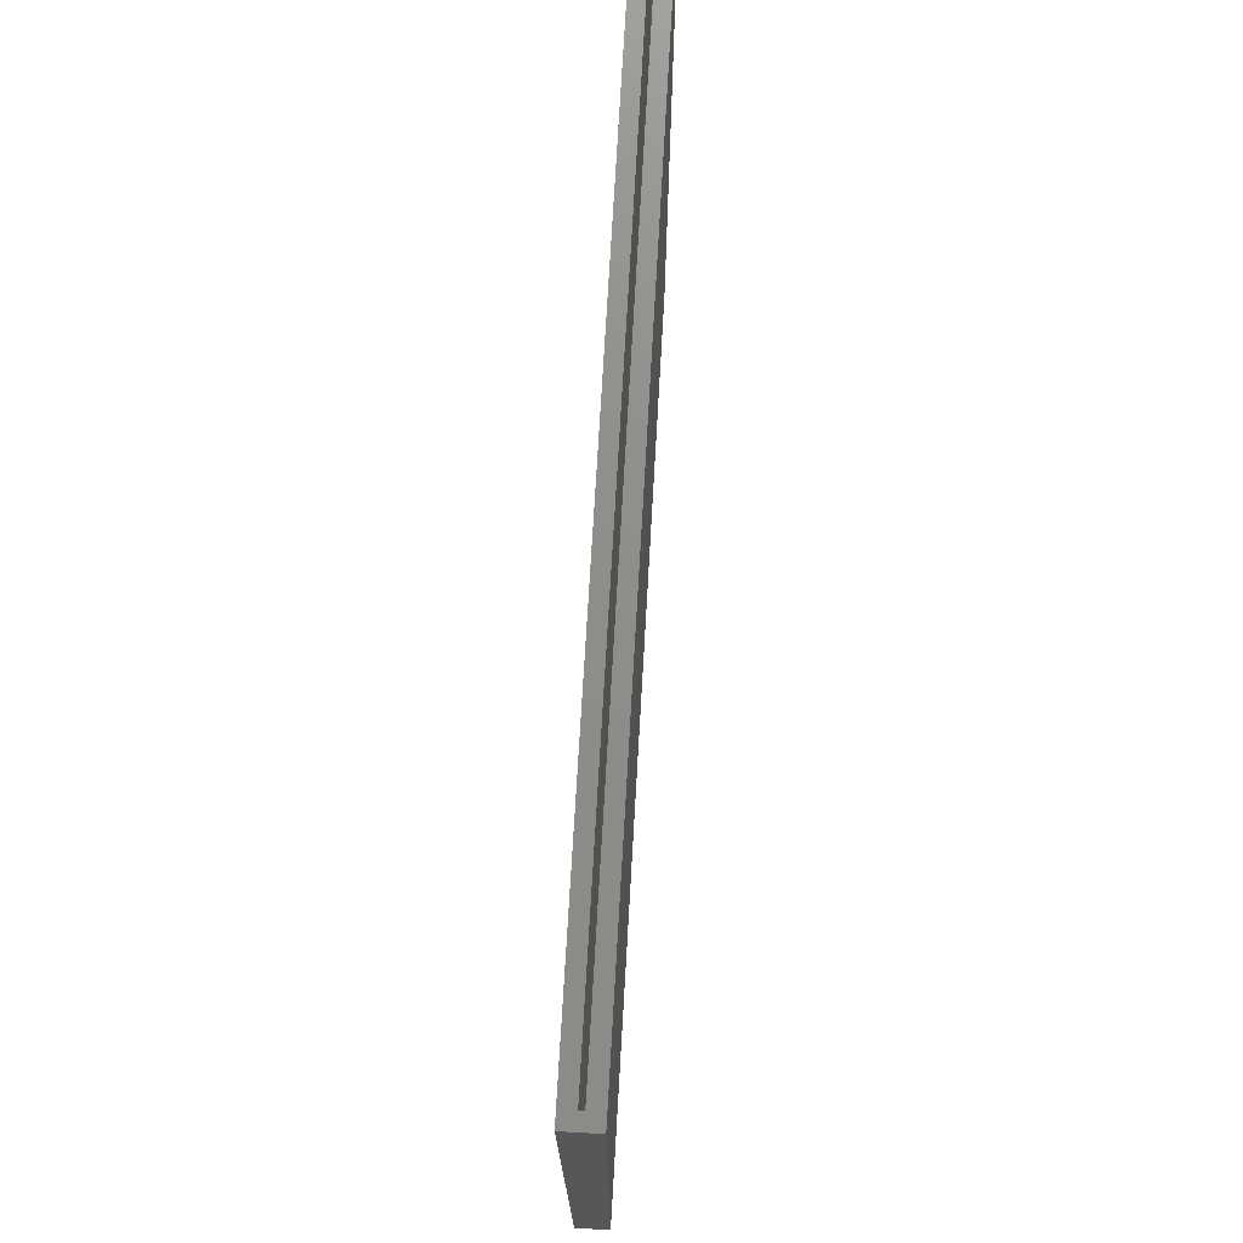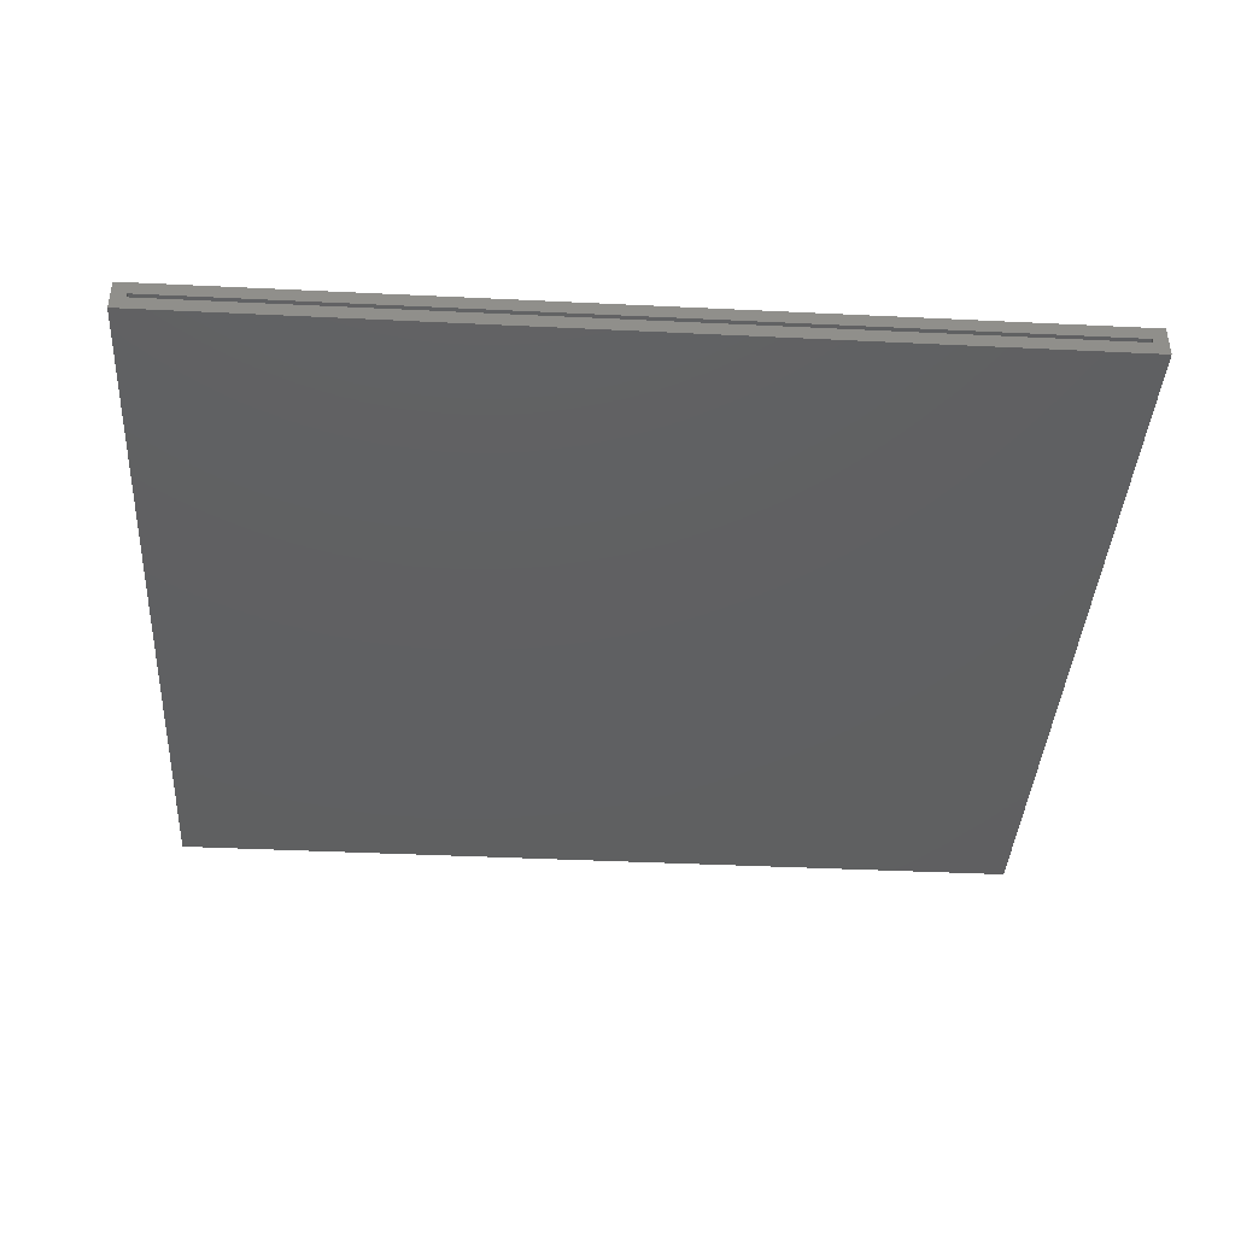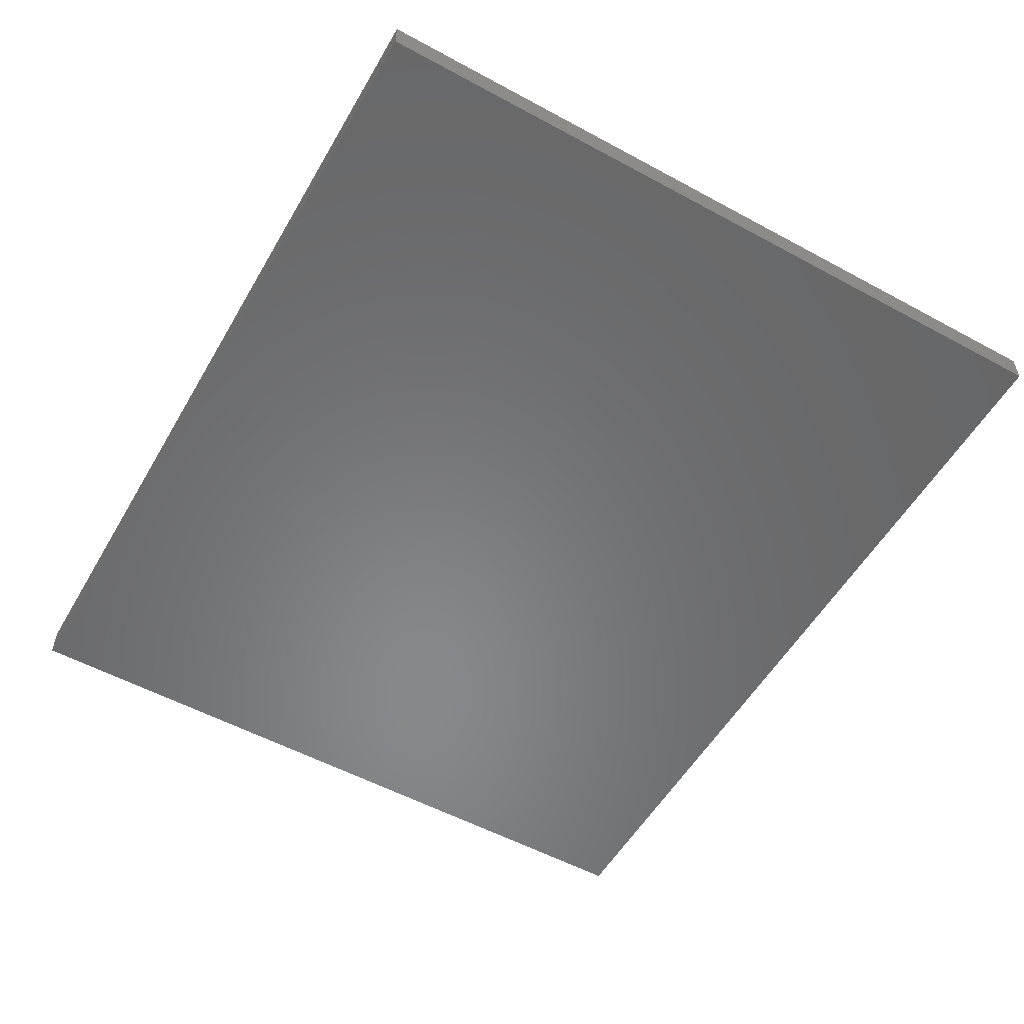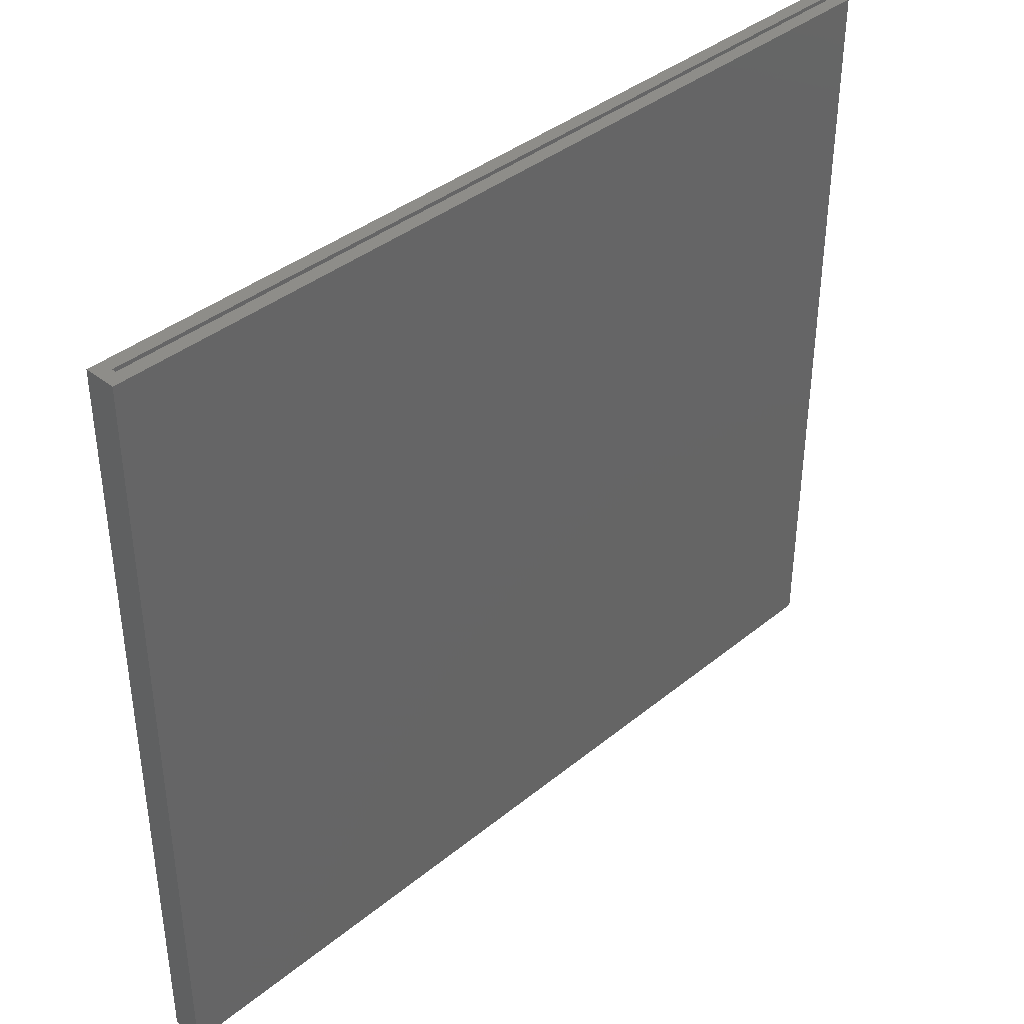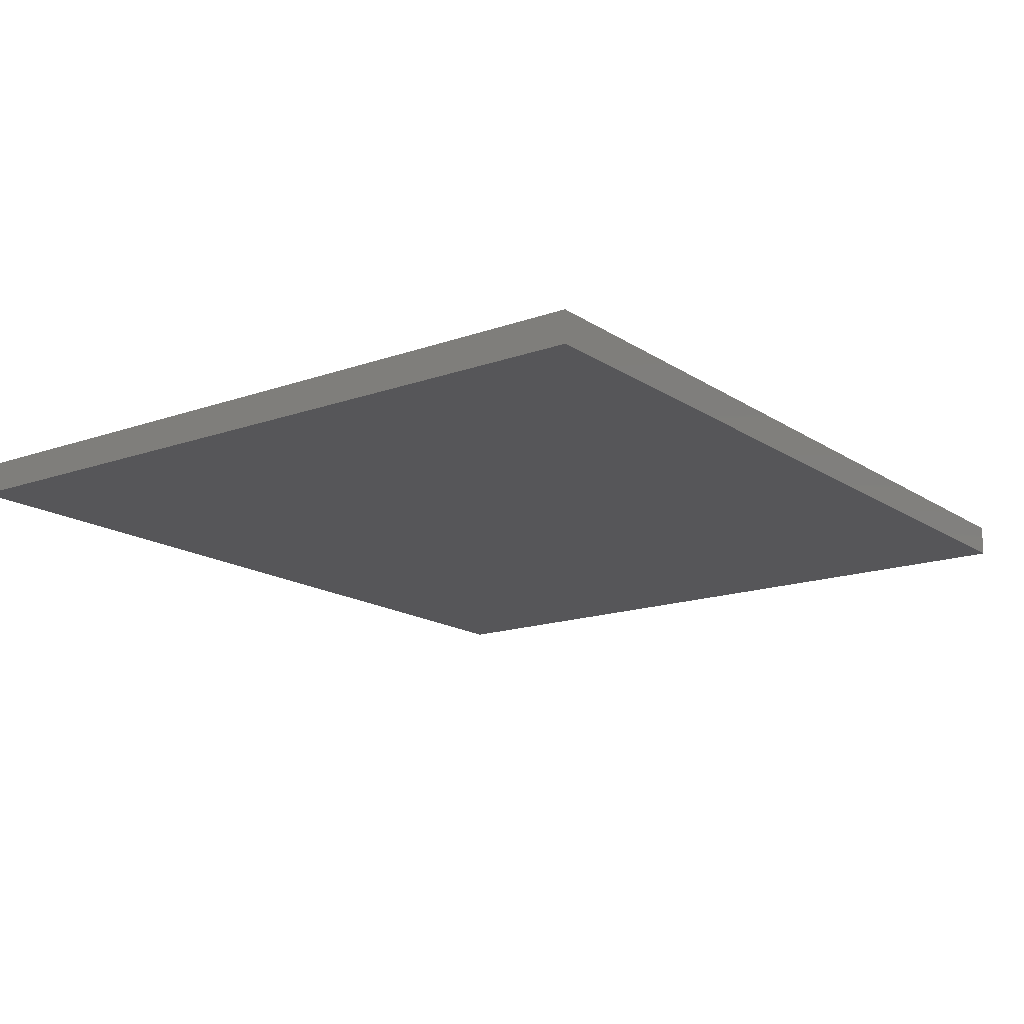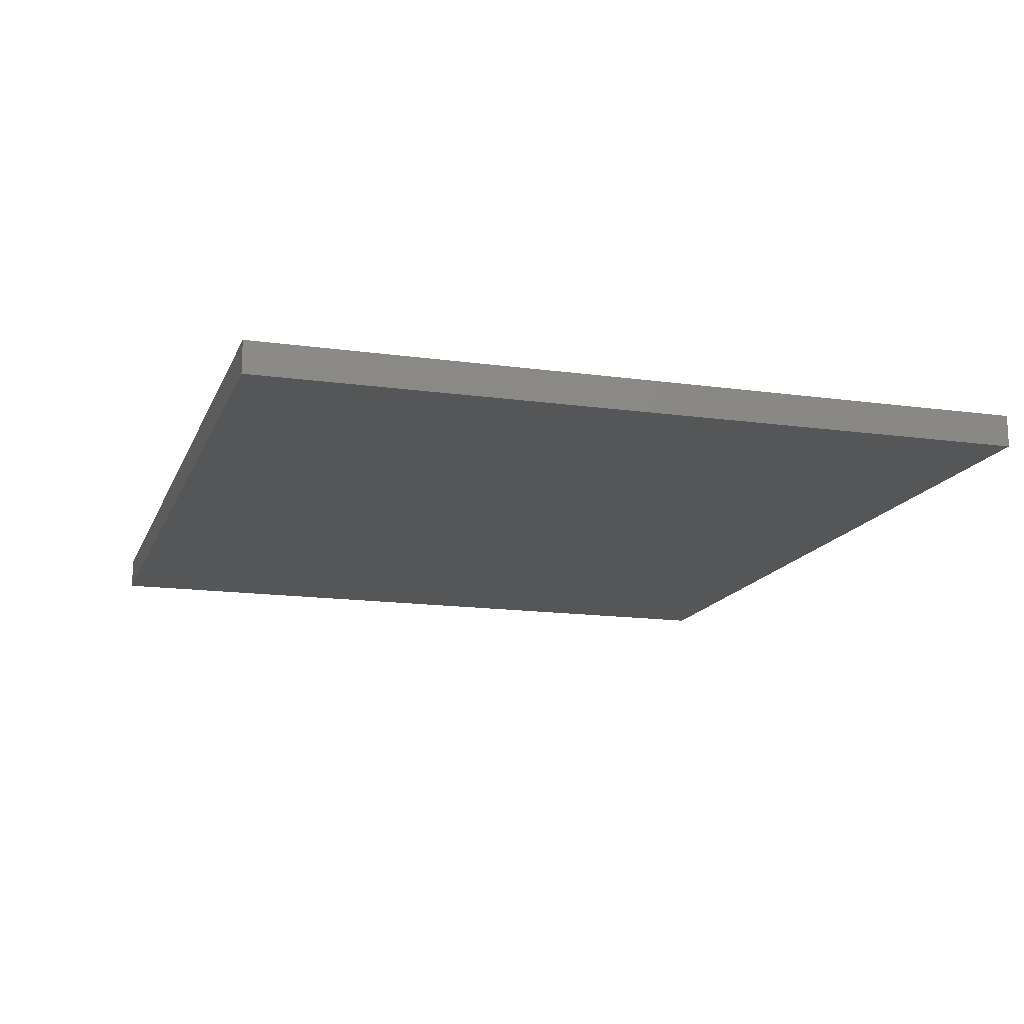
<metadata>
{"format":"stl","ext":"stl","renderer":"f3d","projection":"perspective","resolution":1024,"background":"white","views":[{"elev":73.7,"azim":93.3,"up":"+Z"},{"elev":-40.5,"azim":-3.4,"up":"+Y"},{"elev":-54.8,"azim":60.2,"up":"+Y"},{"elev":39.0,"azim":134.6,"up":"+Z"},{"elev":-16.0,"azim":126.5,"up":"+Y"},{"elev":-15.0,"azim":-106.8,"up":"+Y"}]}
</metadata>
<code>
# stl→obj: 16 verts, 28 faces
v -0.7578 -0.04688 0.6543
v -0.7344 -0.02344 0.6543
v -0.7344 -0.01562 0.6543
v 0.7578 -0.04688 0.6543
v 0.7578 0.007812 0.6543
v 0.7344 -0.01562 0.6543
v 0.7344 -0.02344 0.6543
v -0.7578 0.007812 0.6543
v 0.7344 -0.02344 -0.6406
v 0.7344 -0.01562 -0.6406
v -0.7344 -0.02344 -0.6406
v -0.7344 -0.01562 -0.6406
v -0.7578 -0.04688 -0.6641
v -0.7578 0.007812 -0.6641
v 0.7578 -0.04688 -0.6641
v 0.7578 0.007812 -0.6641
f 1 2 3
f 4 5 6
f 4 6 7
f 4 7 2
f 4 2 1
f 6 5 3
f 3 5 8
f 3 8 1
f 9 7 10
f 10 7 6
f 2 11 3
f 3 11 12
f 3 12 6
f 6 12 10
f 2 7 11
f 11 7 9
f 13 14 15
f 15 14 16
f 15 16 4
f 4 16 5
f 1 8 13
f 13 8 14
f 8 5 14
f 14 5 16
f 1 13 4
f 4 13 15
f 11 9 12
f 12 9 10

</code>
